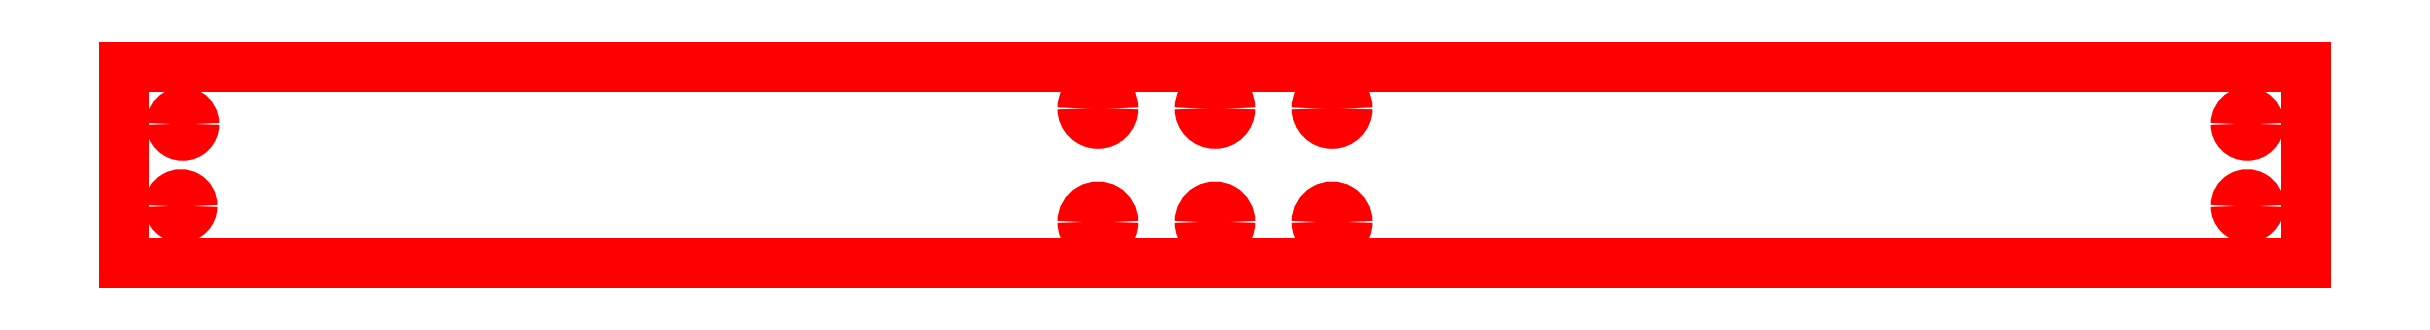
<metadata>
{"format":"dxf","ext":"dxf","renderer":"ezdxf+matplotlib","layout":"modelspace","background":"white","min_lineweight":24,"dpi":150}
</metadata>
<code>
0
SECTION
2
ENTITIES
0
ARC
8
1
10
6.591
20
1.79
30
0
40
0.07874
50
180
51
360
0
ARC
8
1
10
6.591
20
1.79
30
0
40
0.07874
50
360
51
180
0
ARC
8
1
10
6.591
20
1.208
30
0
40
0.07874
50
180
51
360
0
ARC
8
1
10
6.591
20
1.208
30
0
40
0.07874
50
360
51
180
0
ARC
8
1
10
1.3
20
1.71
30
0
40
0.06
50
180
51
360
0
ARC
8
1
10
1.3
20
1.71
30
0
40
0.06
50
360
51
180
0
LINE
8
1
10
1
20
1
30
0
11
12.18
21
1
31
0
0
LINE
8
1
10
12.18
20
1
30
0
11
12.18
21
2
31
0
0
LINE
8
1
10
12.18
20
2
30
0
11
1
21
2
31
0
0
LINE
8
1
10
1
20
2
30
0
11
1
21
1
31
0
0
ARC
8
1
10
7.191
20
1.79
30
0
40
0.07874
50
180
51
360
0
ARC
8
1
10
7.191
20
1.79
30
0
40
0.07874
50
360
51
180
0
ARC
8
1
10
7.191
20
1.208
30
0
40
0.07874
50
180
51
360
0
ARC
8
1
10
7.191
20
1.208
30
0
40
0.07874
50
360
51
180
0
ARC
8
1
10
5.991
20
1.79
30
0
40
0.07874
50
180
51
360
0
ARC
8
1
10
5.991
20
1.79
30
0
40
0.07874
50
360
51
180
0
ARC
8
1
10
5.991
20
1.208
30
0
40
0.07874
50
180
51
360
0
ARC
8
1
10
5.991
20
1.208
30
0
40
0.07874
50
360
51
180
0
ARC
8
1
10
1.291
20
1.29
30
0
40
0.06
50
180
51
360
0
ARC
8
1
10
1.291
20
1.29
30
0
40
0.06
50
360
51
180
0
ARC
8
1
10
11.88
20
1.71
30
0
40
0.06
50
180
51
360
0
ARC
8
1
10
11.88
20
1.71
30
0
40
0.06
50
360
51
180
0
ARC
8
1
10
11.88
20
1.29
30
0
40
0.06
50
180
51
360
0
ARC
8
1
10
11.88
20
1.29
30
0
40
0.06
50
360
51
180
0
ENDSEC
0
EOF

</code>
